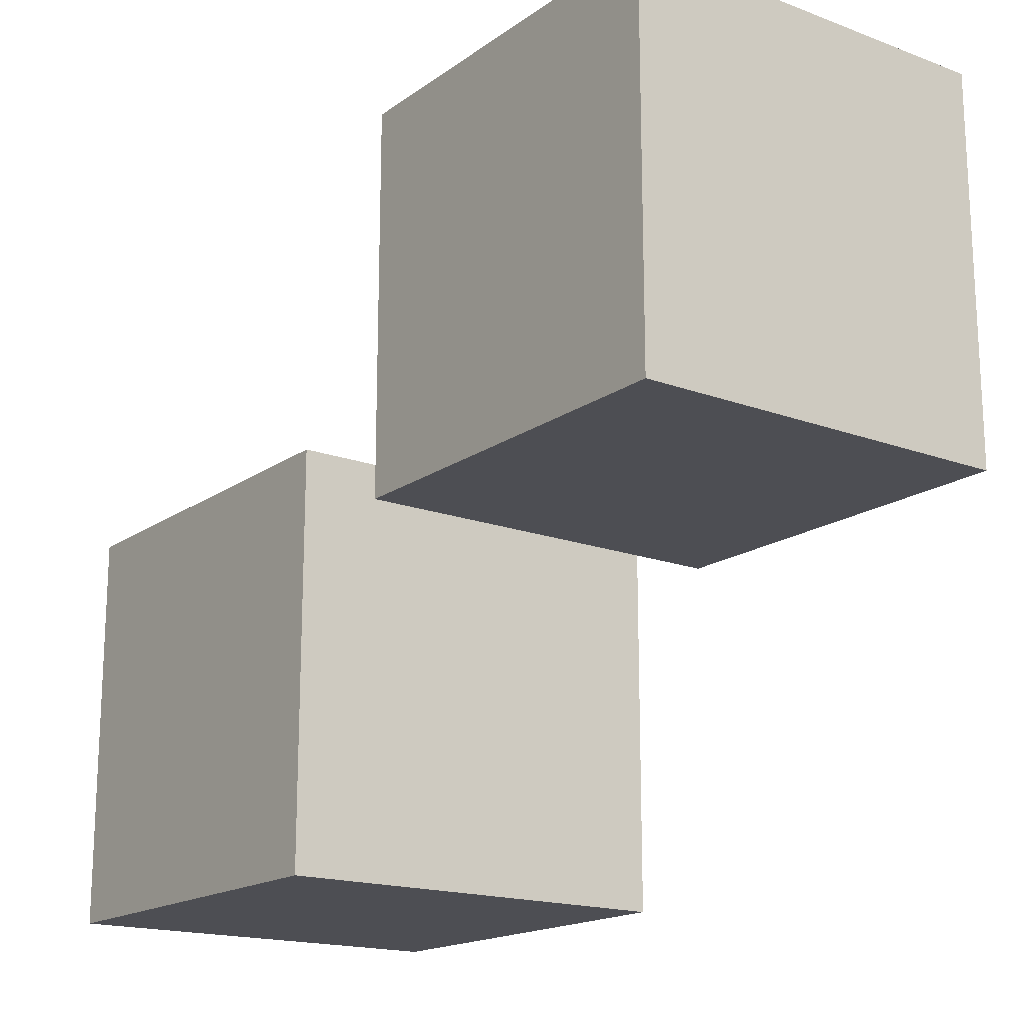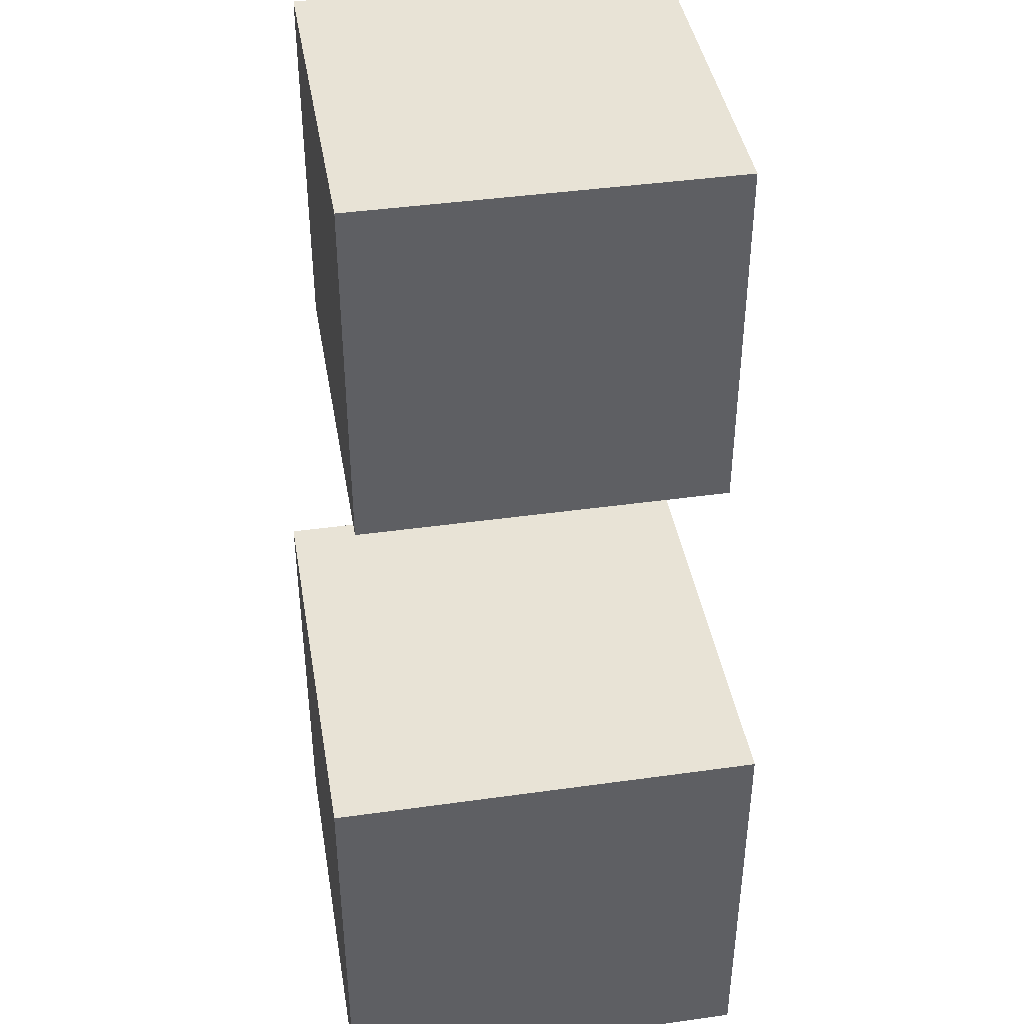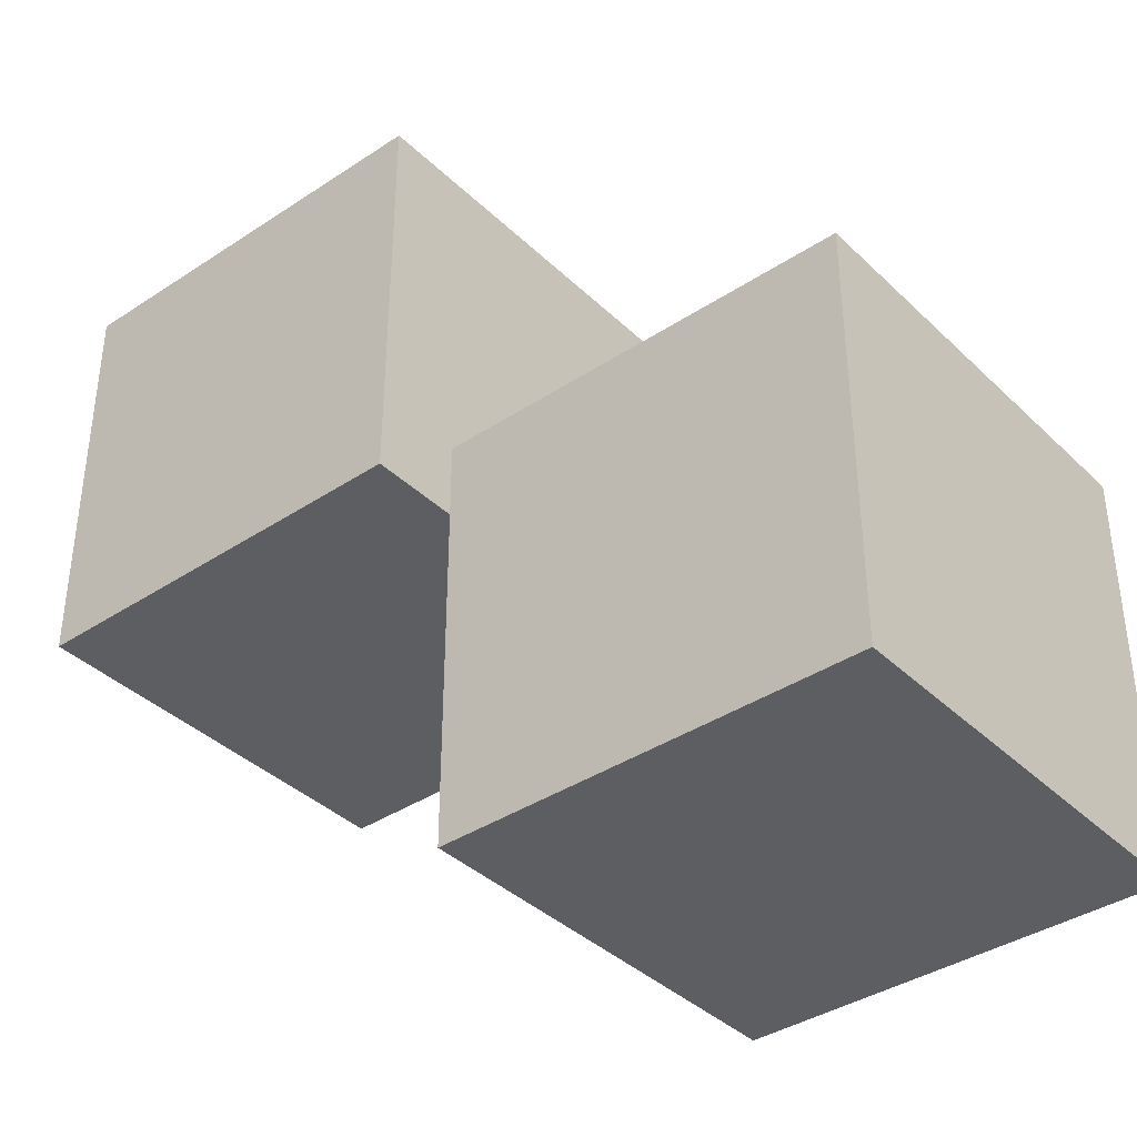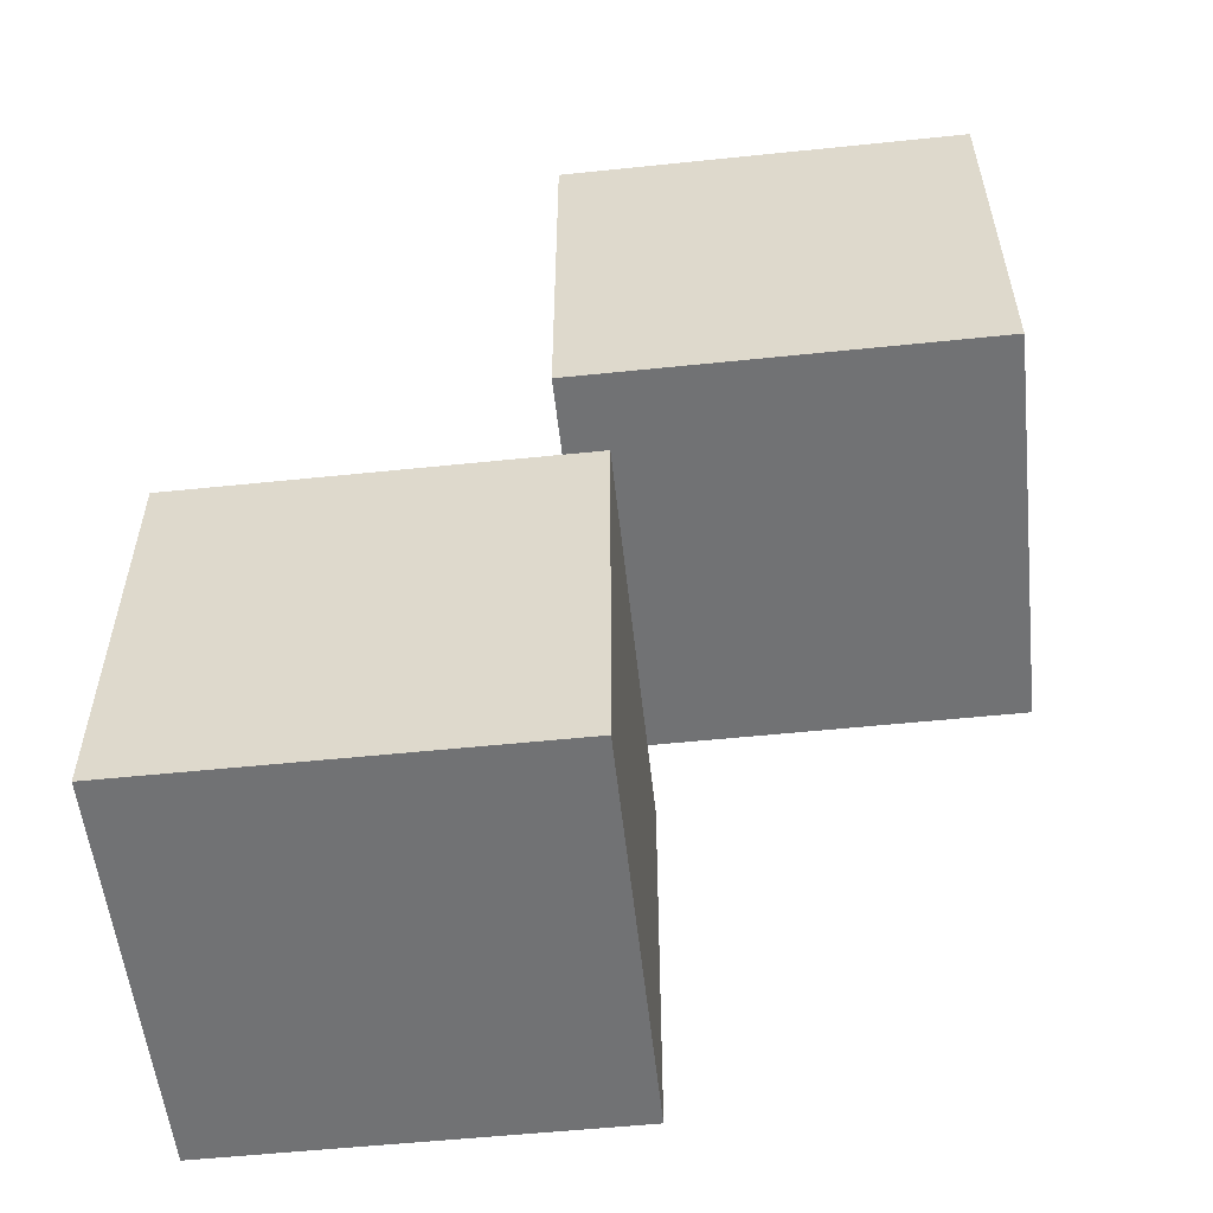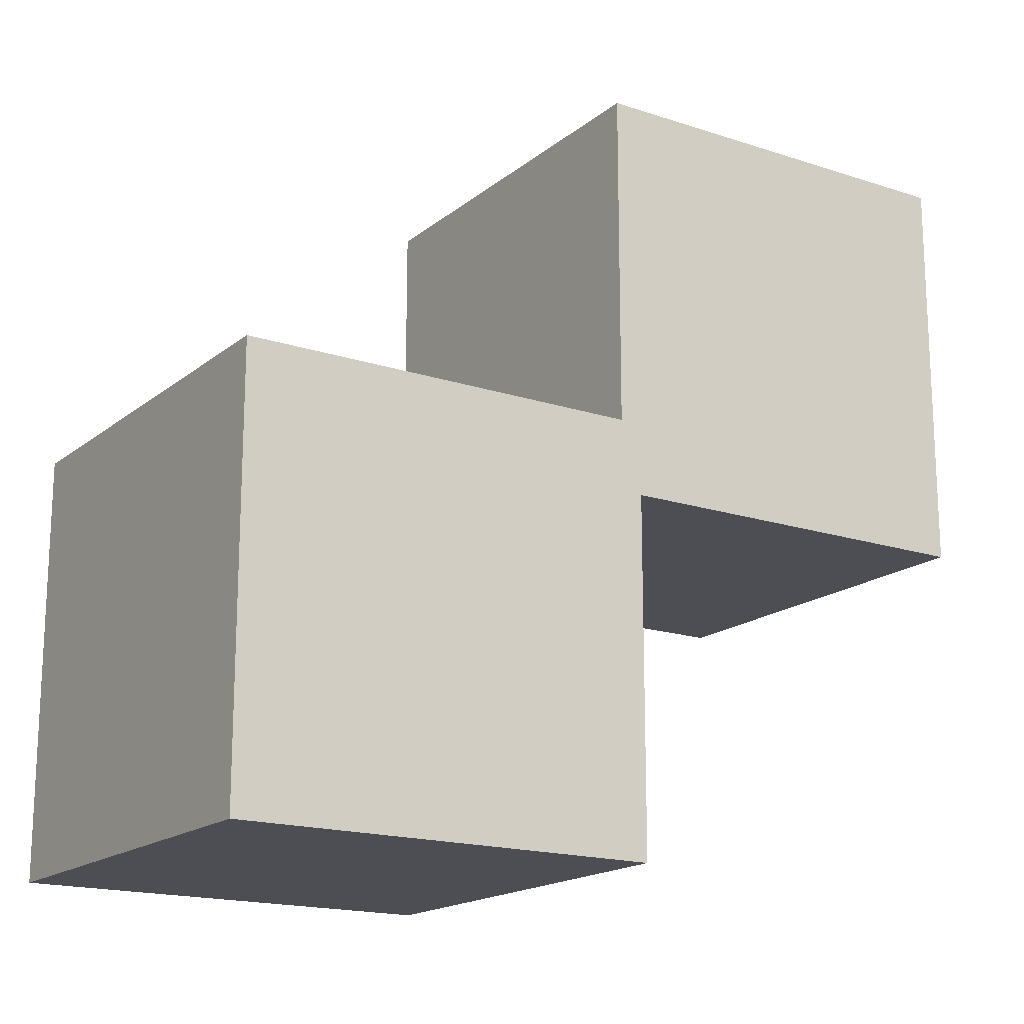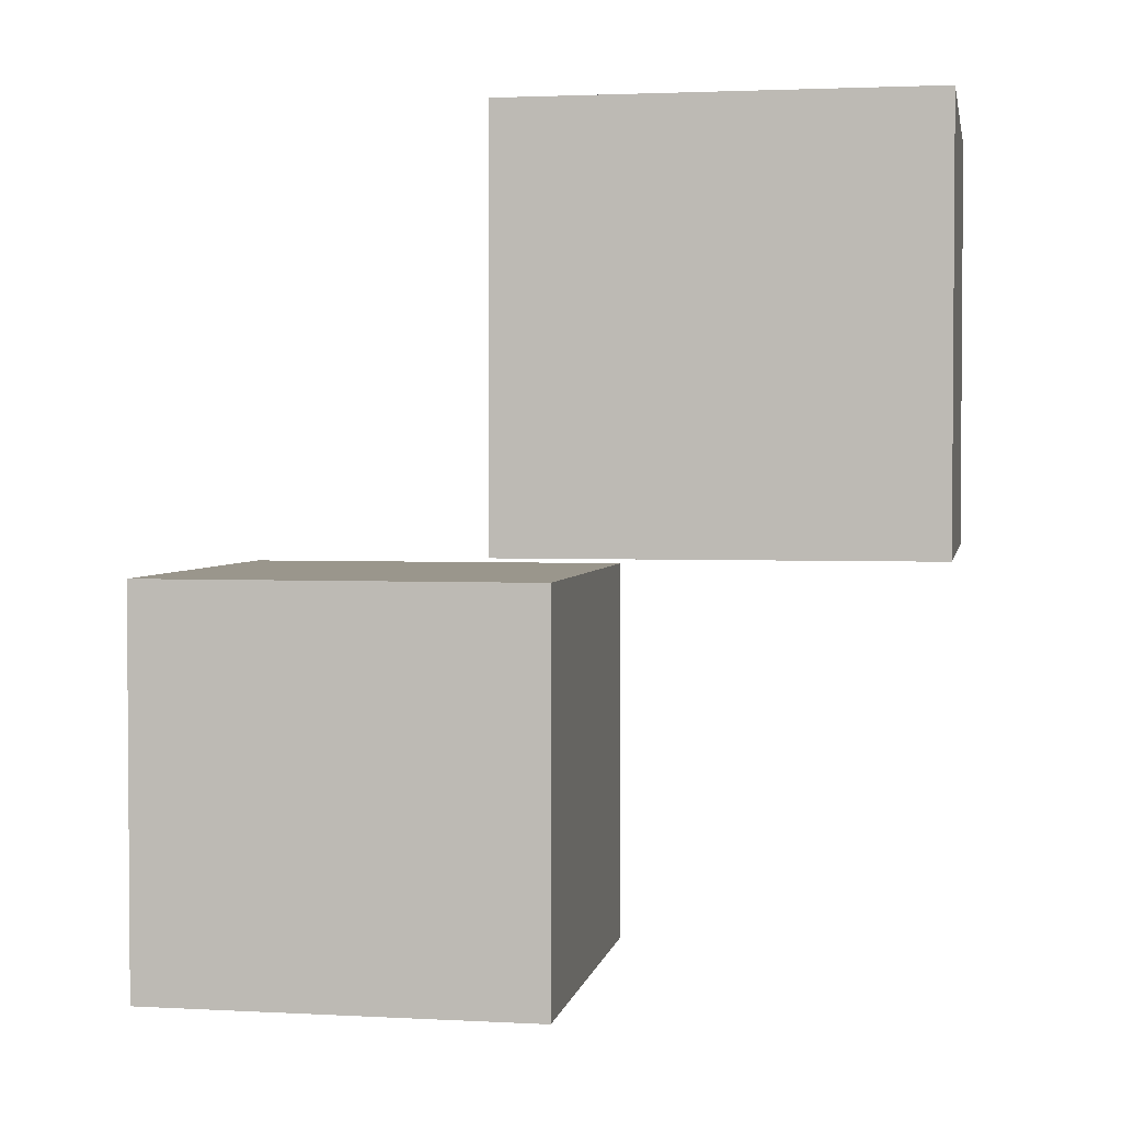
<metadata>
{"format":"obj","ext":"obj","renderer":"f3d","projection":"perspective","resolution":1024,"background":"white","views":[{"elev":-17.4,"azim":143.6,"up":"+Z"},{"elev":41.8,"azim":170.4,"up":"+Y"},{"elev":-38.2,"azim":-50.1,"up":"+Z"},{"elev":-55.4,"azim":-83.8,"up":"+Y"},{"elev":-17.3,"azim":56.7,"up":"+Z"},{"elev":2.5,"azim":-79.6,"up":"+Y"}]}
</metadata>
<code>
g Movable
v -0.7138 -0.3623 2.263
v -0.5138 -0.3623 2.263
v -0.7138 -0.1623 2.263
v -0.5138 -0.1623 2.263
v -0.7138 -0.1623 2.063
v -0.5138 -0.1623 2.063
v -0.7138 -0.3623 2.063
v -0.5138 -0.3623 2.063
v -0.7138 -0.1623 2.263
v -0.5138 -0.1623 2.263
v -0.7138 -0.1623 2.063
v -0.5138 -0.1623 2.063
v -0.7138 -0.3623 2.063
v -0.7138 -0.3623 2.263
v -0.5138 -0.3623 2.263
v -0.5138 -0.3623 2.063
v -0.5138 -0.3623 2.263
v -0.5138 -0.1623 2.263
v -0.5138 -0.1623 2.063
v -0.5138 -0.3623 2.063
v -0.7138 -0.3623 2.063
v -0.7138 -0.1623 2.063
v -0.7138 -0.1623 2.263
v -0.7138 -0.3623 2.263
f 4 3 1
f 2 4 1
f 6 5 9
f 10 6 9
f 8 7 11
f 12 8 11
f 15 14 13
f 16 15 13
f 19 18 17
f 20 19 17
f 23 22 21
f 24 23 21
g Static
v -0.683 -0.5744 2.085
v -0.483 -0.5744 2.085
v -0.683 -0.3744 2.085
v -0.483 -0.3744 2.085
v -0.683 -0.3744 1.885
v -0.483 -0.3744 1.885
v -0.683 -0.5744 1.885
v -0.483 -0.5744 1.885
v -0.683 -0.3744 2.085
v -0.483 -0.3744 2.085
v -0.683 -0.3744 1.885
v -0.483 -0.3744 1.885
v -0.683 -0.5744 1.885
v -0.683 -0.5744 2.085
v -0.483 -0.5744 2.085
v -0.483 -0.5744 1.885
v -0.483 -0.5744 2.085
v -0.483 -0.3744 2.085
v -0.483 -0.3744 1.885
v -0.483 -0.5744 1.885
v -0.683 -0.5744 1.885
v -0.683 -0.3744 1.885
v -0.683 -0.3744 2.085
v -0.683 -0.5744 2.085
f 28 27 25
f 26 28 25
f 30 29 33
f 34 30 33
f 32 31 35
f 36 32 35
f 39 38 37
f 40 39 37
f 43 42 41
f 44 43 41
f 47 46 45
f 48 47 45
g Movable
v -0.7138 -0.3623 2.263
v -0.5138 -0.3623 2.263
v -0.7138 -0.1623 2.263
v -0.5138 -0.1623 2.263
v -0.7138 -0.1623 2.063
v -0.5138 -0.1623 2.063
v -0.7138 -0.3623 2.063
v -0.5138 -0.3623 2.063
v -0.7138 -0.1623 2.263
v -0.5138 -0.1623 2.263
v -0.7138 -0.1623 2.063
v -0.5138 -0.1623 2.063
v -0.7138 -0.3623 2.063
v -0.7138 -0.3623 2.263
v -0.5138 -0.3623 2.263
v -0.5138 -0.3623 2.063
v -0.5138 -0.3623 2.263
v -0.5138 -0.1623 2.263
v -0.5138 -0.1623 2.063
v -0.5138 -0.3623 2.063
v -0.7138 -0.3623 2.063
v -0.7138 -0.1623 2.063
v -0.7138 -0.1623 2.263
v -0.7138 -0.3623 2.263
f 52 51 49
f 50 52 49
f 54 53 57
f 58 54 57
f 56 55 59
f 60 56 59
f 63 62 61
f 64 63 61
f 67 66 65
f 68 67 65
f 71 70 69
f 72 71 69

</code>
